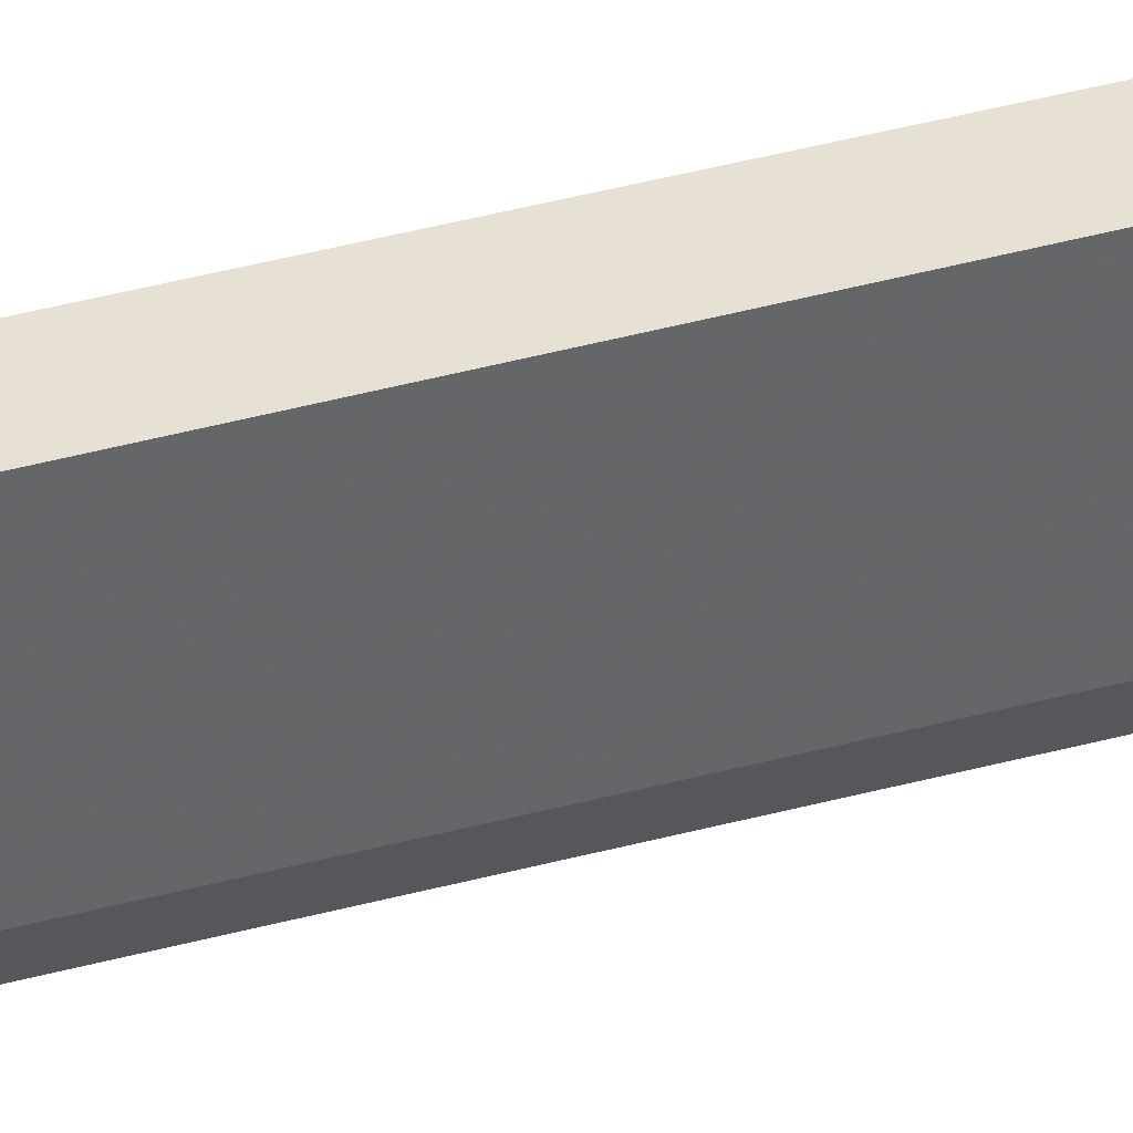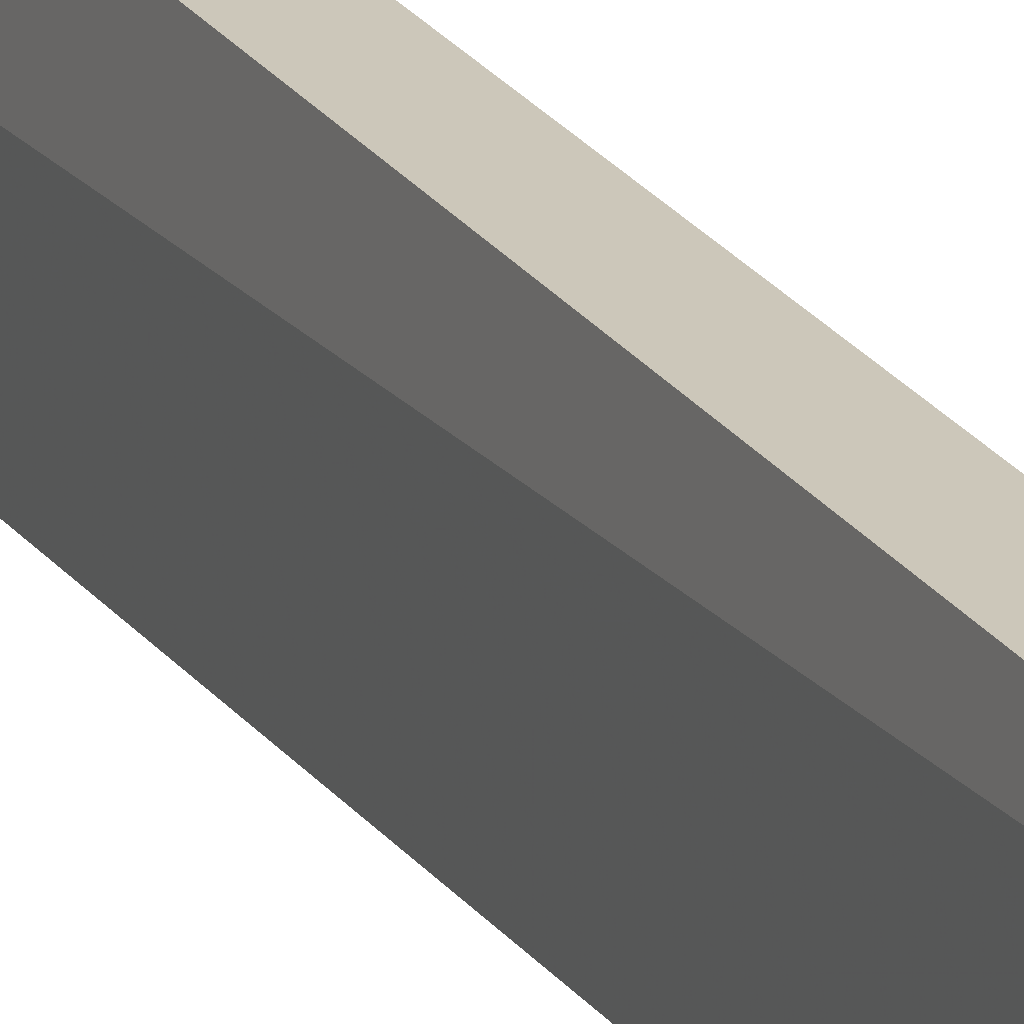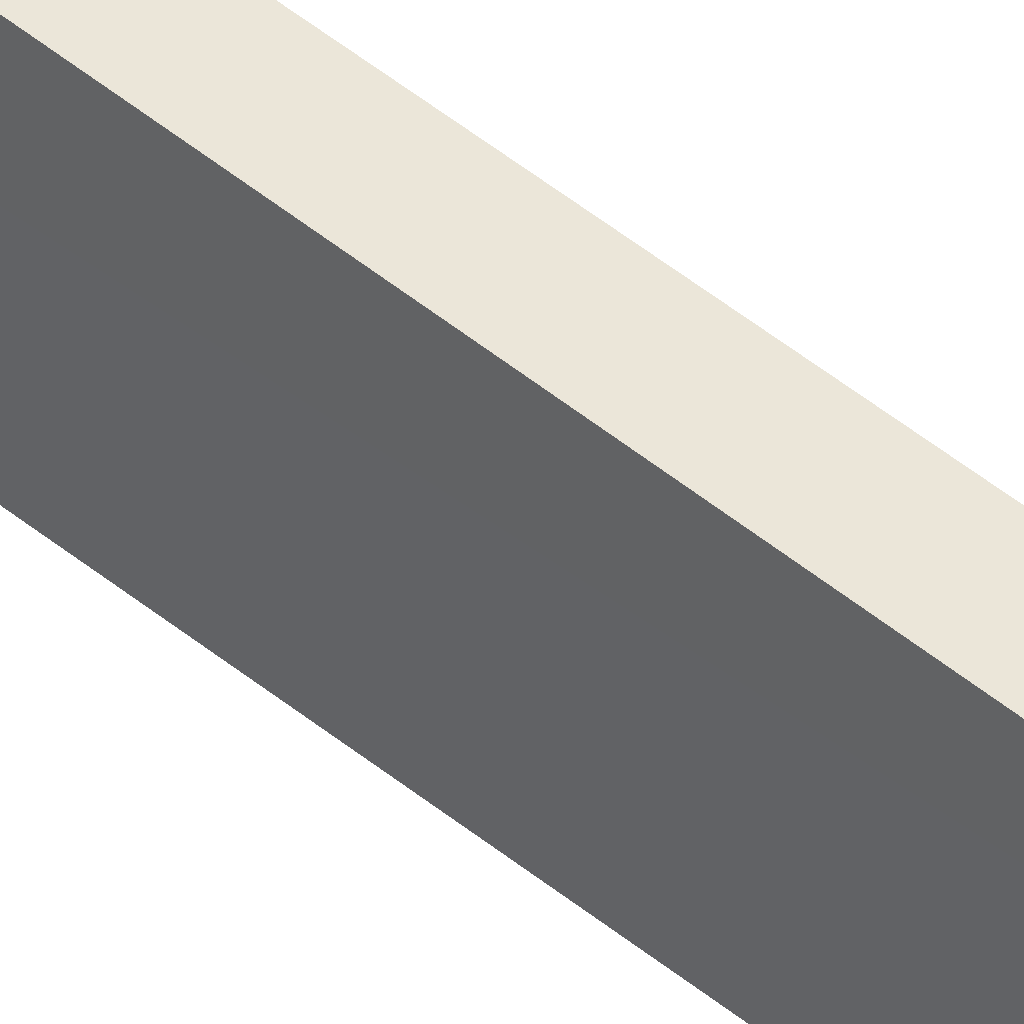
<metadata>
{"format":"obj","ext":"obj","renderer":"f3d","projection":"perspective","resolution":1024,"background":"white","views":[{"elev":39.4,"azim":71.0,"up":"+Z"},{"elev":21.3,"azim":-24.7,"up":"+Z"},{"elev":48.1,"azim":-47.4,"up":"+Z"}]}
</metadata>
<code>
v 0.1712 -0.7053 -0.4414
v 0.1712 -0.7803 -0.4788
v 0.1753 -0.7053 -0.4414
v 0.1712 -0.6365 -0.4414
v 0.1712 -0.804 -0.4907
v 0.1774 -0.7803 -0.4788
v 0.1889 -0.6896 -0.4414
v 0.1833 -0.7922 -0.4848
v 0.1833 -0.7212 -0.4493
v 0.1774 0.4965 -0.4414
v 0.1712 0.4376 -0.4908
v 0.1712 -0.8042 -0.4912
v 0.1714 -0.804 -0.4907
v 0.1941 -0.676 -0.4414
v 0.1907 -0.7182 -0.4523
v 0.1833 -0.8098 -0.5025
v 0.1862 -0.8113 -0.5055
v 0.1907 -0.7892 -0.4877
v 0.1835 0.5162 -0.4414
v 0.1774 0.4965 -0.4434
v 0.1712 0.4551 -0.5083
v 0.1712 0.4546 -0.4986
v 0.1712 0.4506 -0.4966
v 0.1712 -0.8098 -0.5025
v 0.1951 -0.7803 -0.4966
v 0.1951 -0.7449 -0.4788
v 0.1951 -0.6739 -0.4434
v 0.1951 -0.6384 -0.4414
v 0.1712 -0.8098 -0.5084
v 0.1774 -0.8098 -0.5084
v 0.1892 -0.804 -0.5084
v 0.1907 -0.8068 -0.5055
v 0.1712 0.4551 -0.5084
v 0.1845 0.5162 -0.4414
v 0.1951 0.4433 -0.4966
v 0.1951 0.4965 -0.4414
v 0.1712 -0.8022 -0.5123
v 0.1774 -0.798 -0.5143
v 0.1892 0.4375 -0.5084
v 0.1714 0.4551 -0.5084
v 0.1712 0.4433 -0.5143
v 0.1917 0.5109 -0.4414
v 0.1862 0.5054 -0.4523
v 0.1862 0.4521 -0.5055
v 0.1931 0.5066 -0.4414
v 0.1951 0.4965 -0.4434
v 0.1712 -0.798 -0.5143
v 0.1774 0.4433 -0.5143
f 1 2 6
f 25 35 46
f 25 39 35
f 25 31 39
f 25 32 31
f 19 40 33
f 19 34 40
f 19 33 20
f 18 32 25
f 17 32 18
f 17 31 32
f 17 30 31
f 17 29 30
f 17 24 29
f 16 24 17
f 14 27 28
f 14 26 27
f 14 25 26
f 14 18 25
f 14 15 18
f 25 46 36
f 25 36 28
f 25 28 27
f 25 27 26
f 42 44 43
f 40 44 48
f 40 43 44
f 39 48 44
f 38 41 48
f 38 47 41
f 37 47 38
f 36 46 45
f 35 45 46
f 12 16 13
f 35 42 45
f 34 43 40
f 34 42 43
f 33 48 41
f 33 40 48
f 31 48 39
f 31 38 48
f 30 38 31
f 30 37 38
f 29 37 30
f 35 39 44
f 12 24 16
f 35 44 42
f 10 22 23
f 1 47 37
f 1 41 47
f 1 33 41
f 1 21 33
f 1 22 21
f 1 23 22
f 1 11 23
f 1 4 11
f 1 10 4
f 1 19 10
f 1 34 19
f 1 42 34
f 1 45 42
f 1 28 36
f 1 14 28
f 1 7 14
f 1 3 7
f 1 6 3
f 10 23 11
f 1 37 29
f 1 29 24
f 1 36 45
f 1 12 5
f 10 21 22
f 1 24 12
f 10 33 21
f 10 20 33
f 10 19 20
f 8 18 15
f 8 17 18
f 8 16 17
f 8 13 16
f 7 15 14
f 8 15 9
f 7 9 15
f 5 12 13
f 4 10 11
f 3 9 7
f 1 5 2
f 3 8 9
f 3 6 8
f 2 8 6
f 2 13 8
f 2 5 13

</code>
